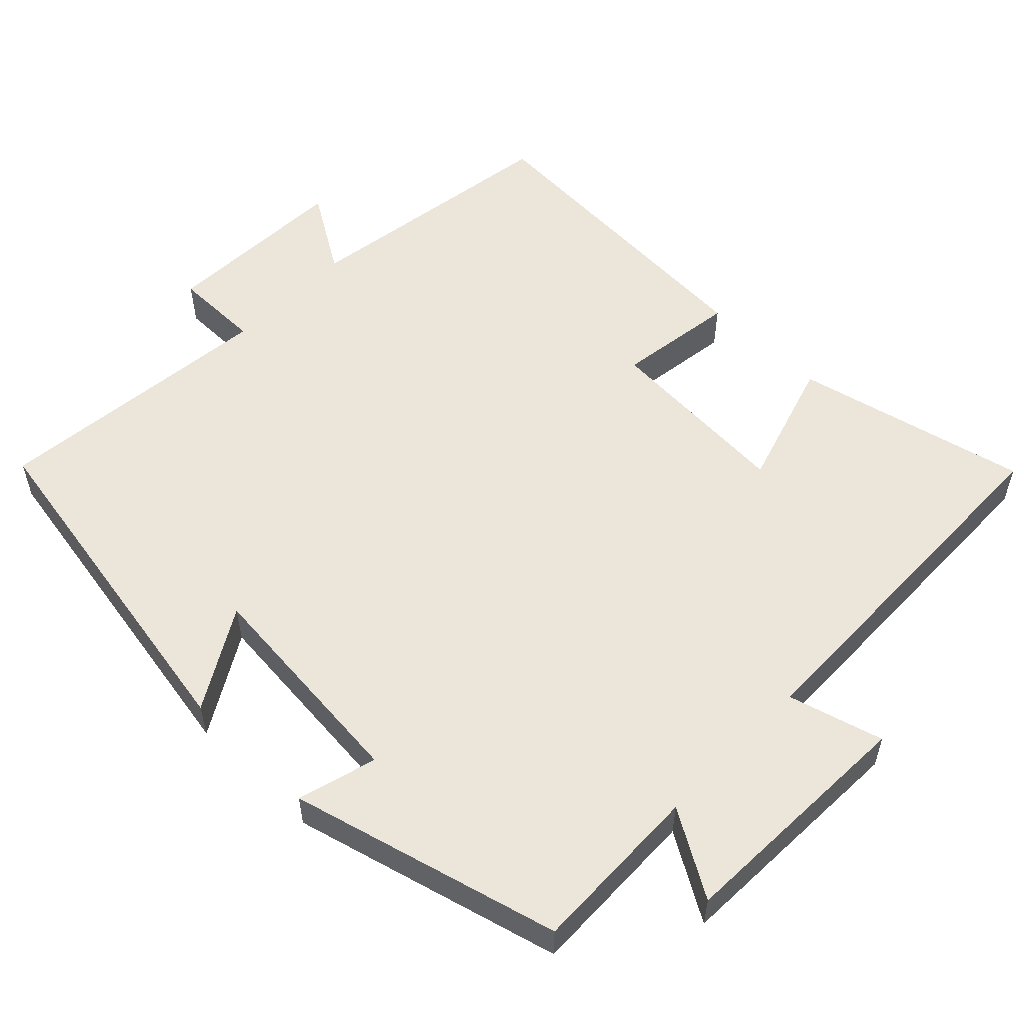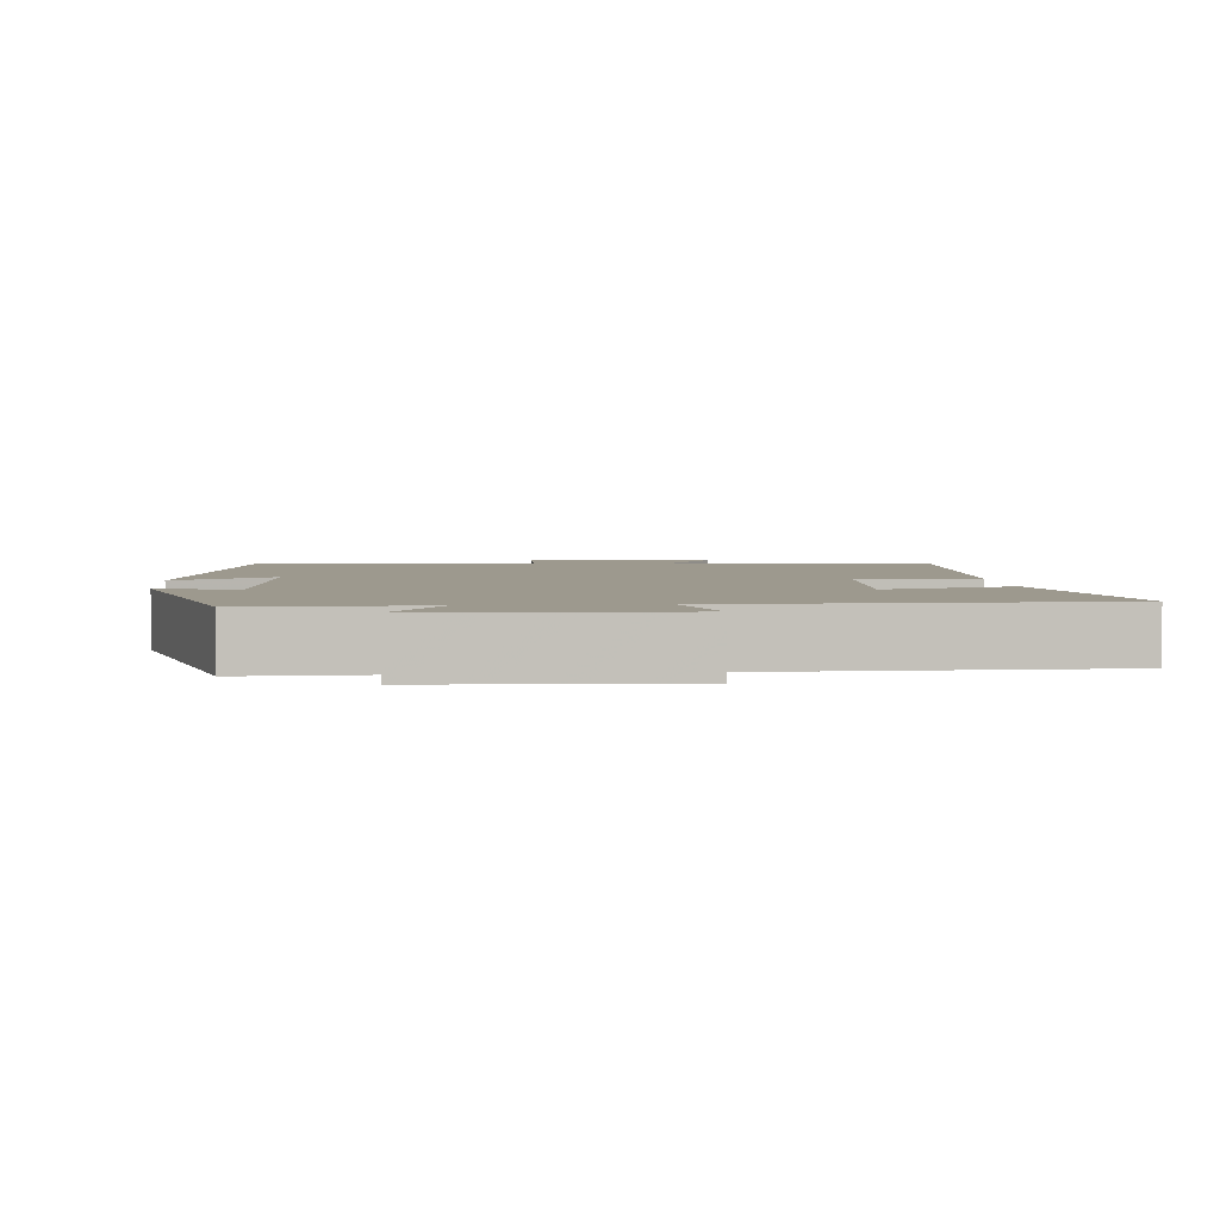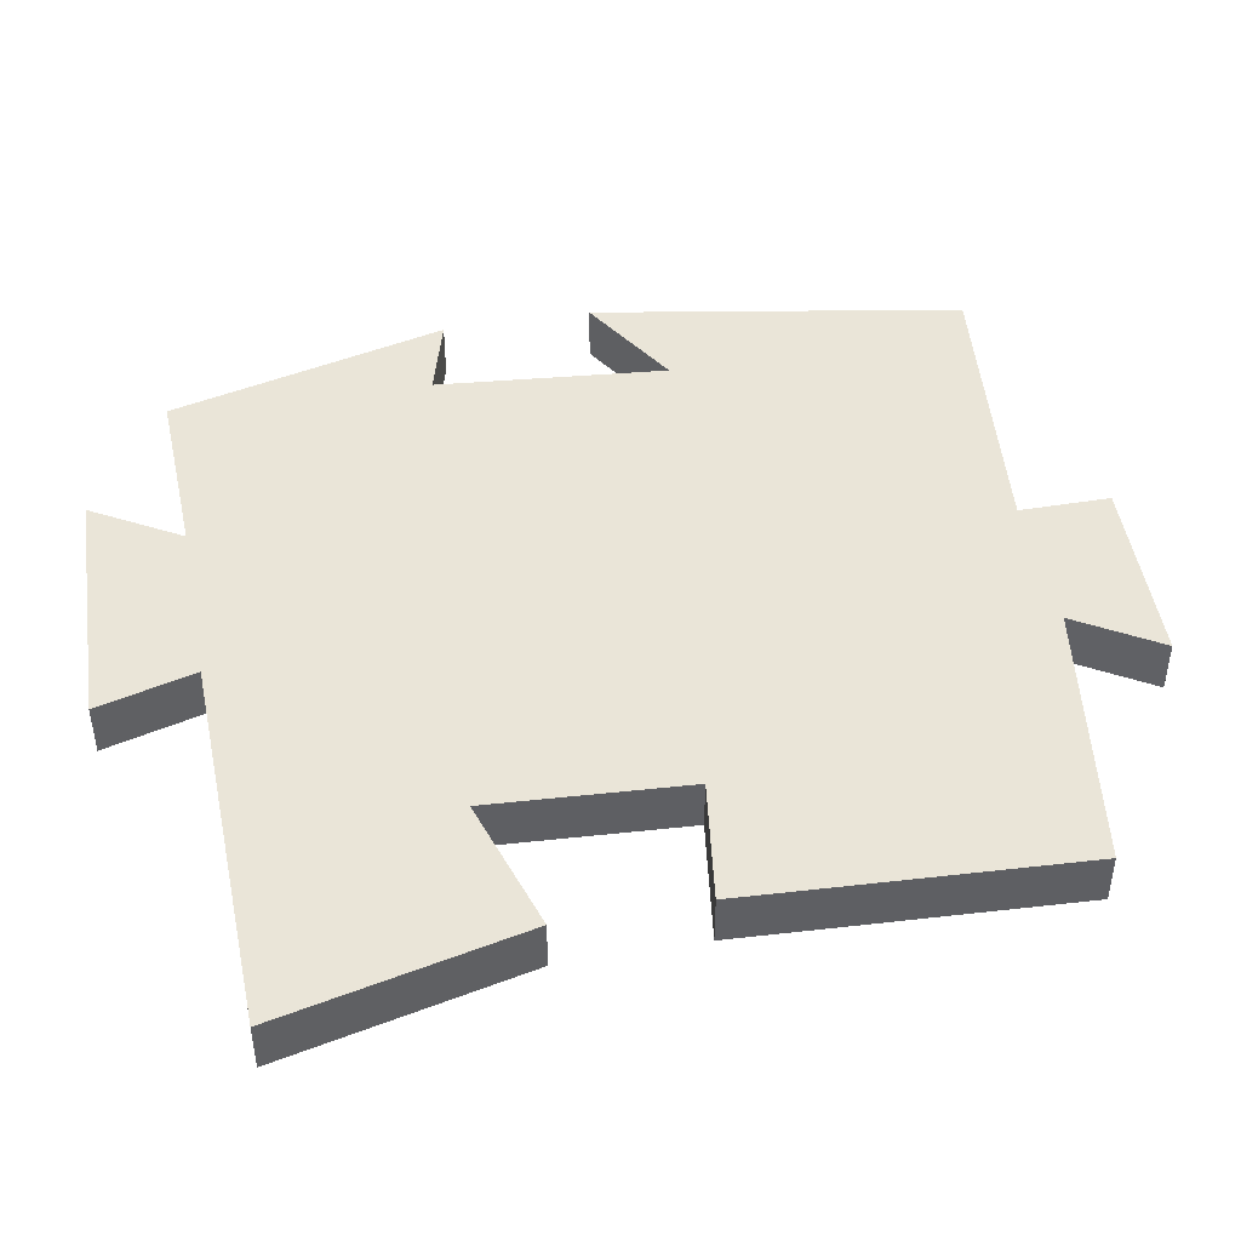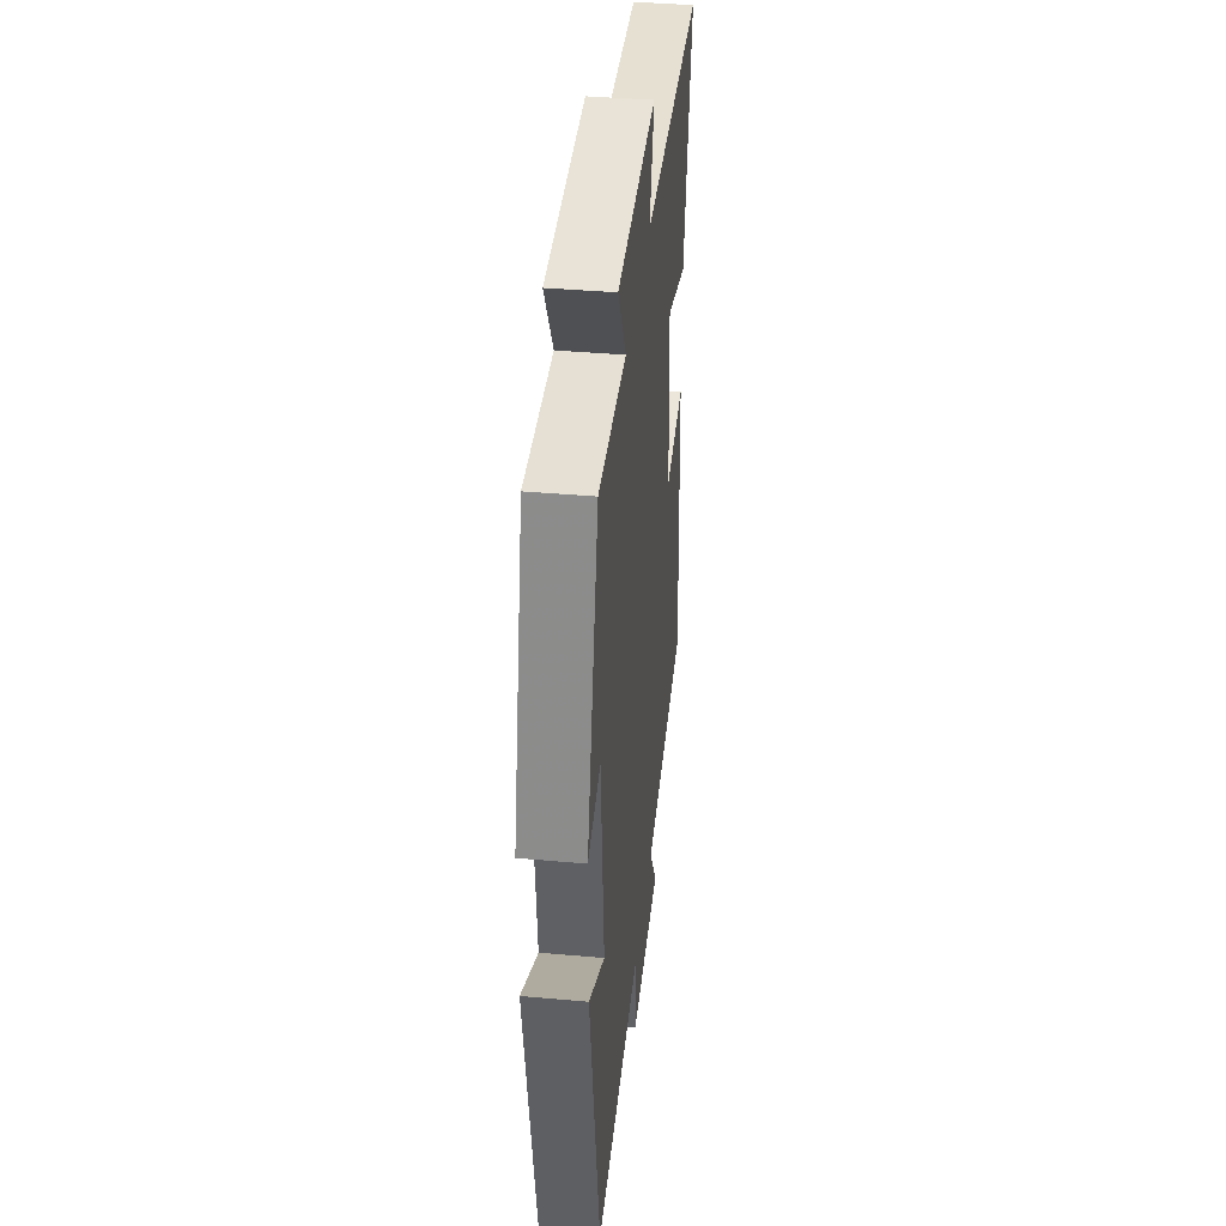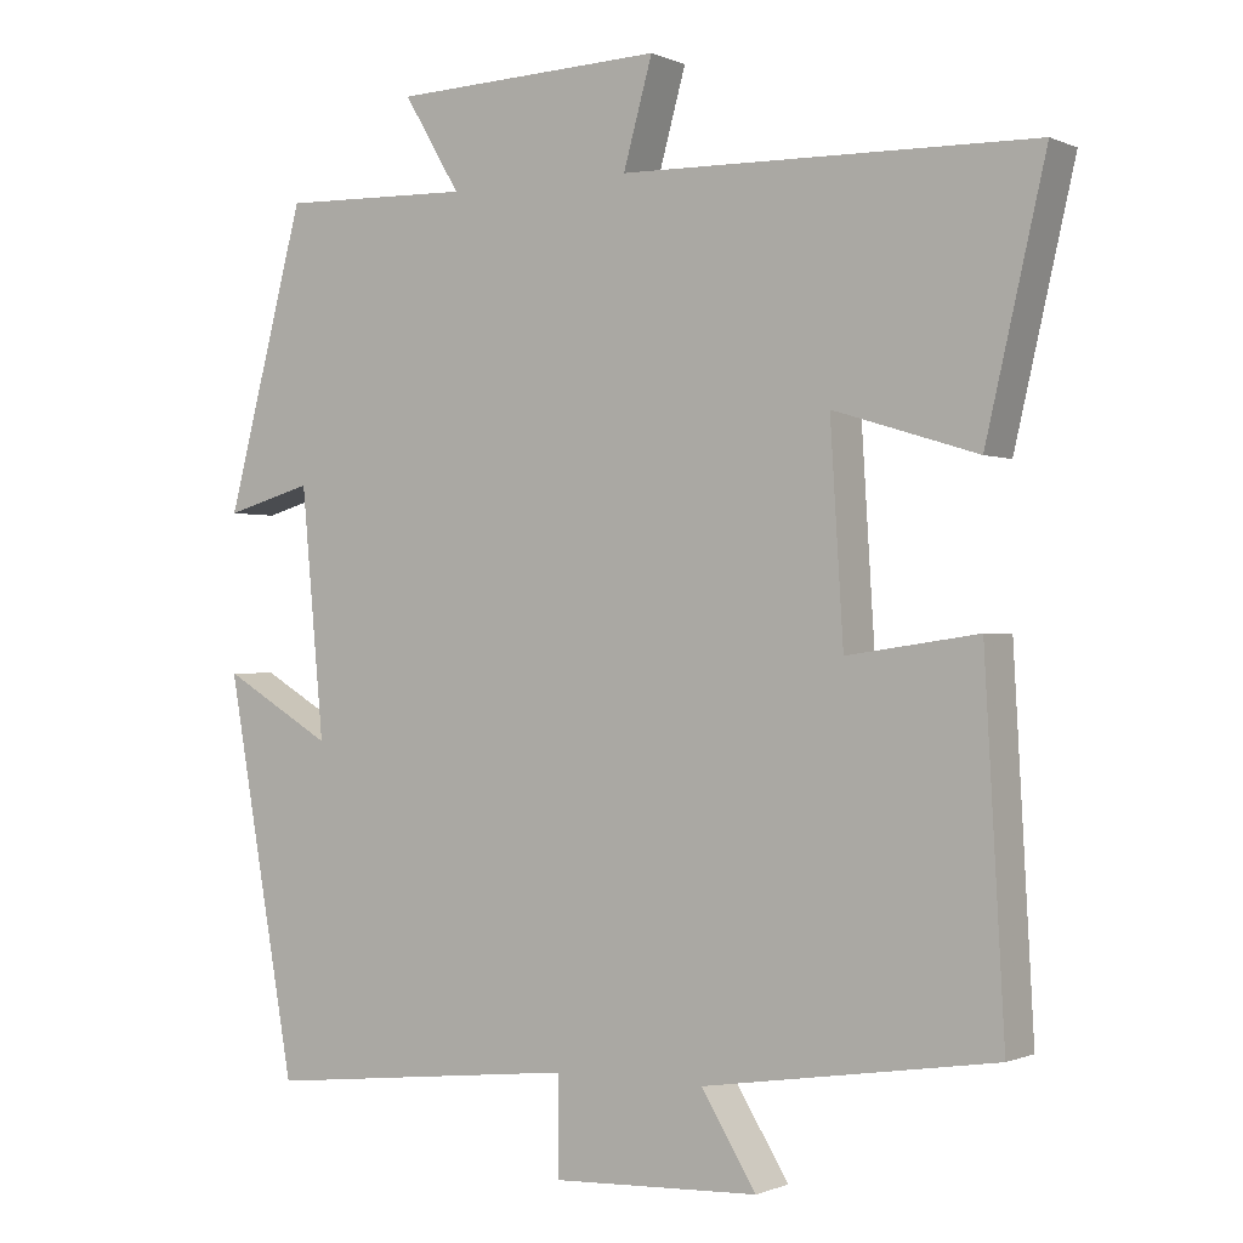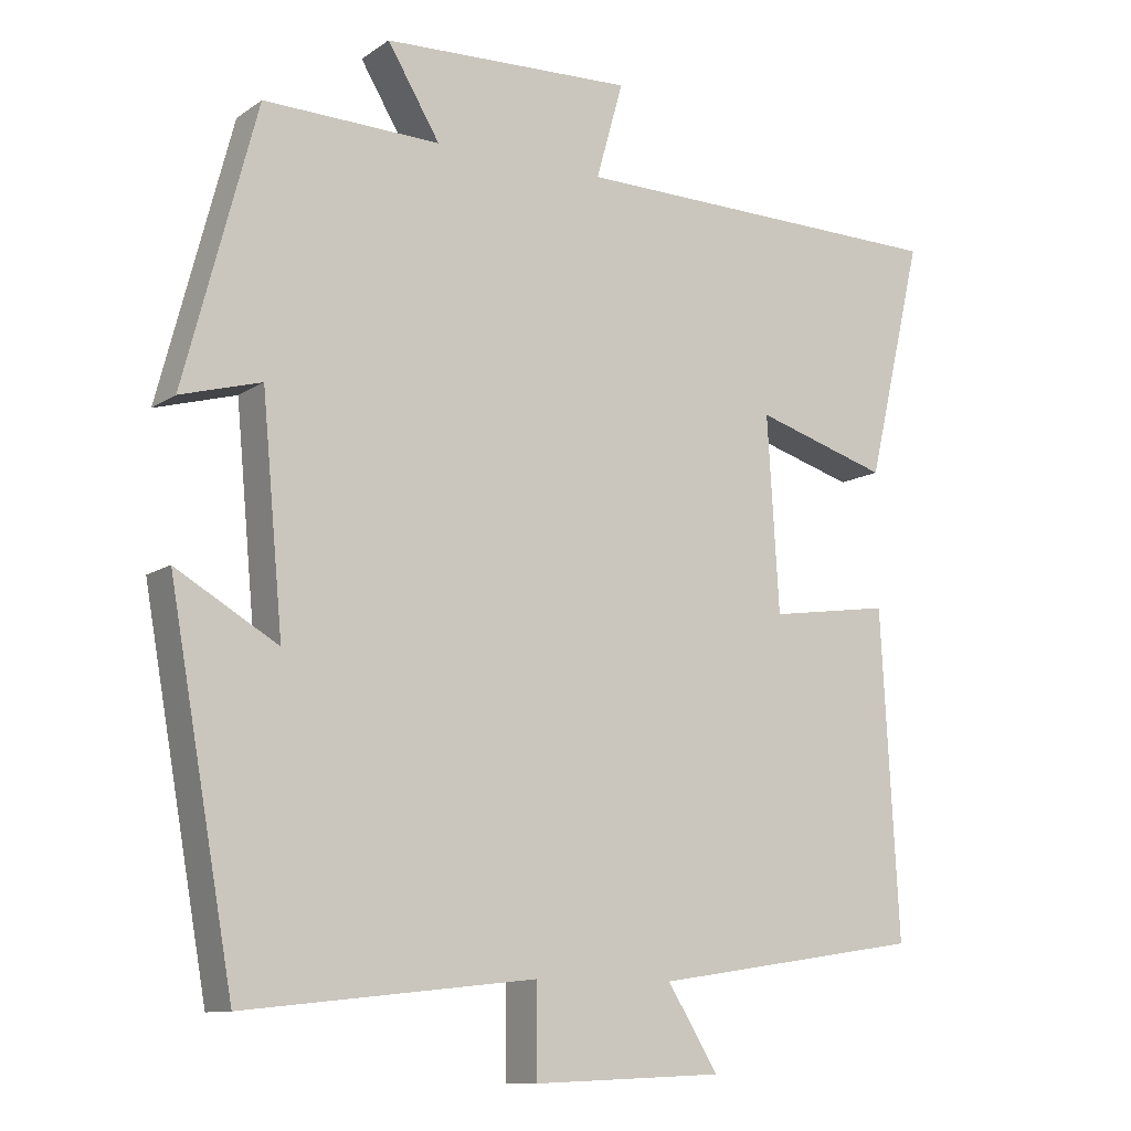
<metadata>
{"format":"obj","ext":"obj","renderer":"f3d","projection":"perspective","resolution":1024,"background":"white","views":[{"elev":55.2,"azim":-45.8,"up":"+Y"},{"elev":3.4,"azim":-4.8,"up":"+Y"},{"elev":45.2,"azim":79.3,"up":"+Y"},{"elev":39.7,"azim":-83.7,"up":"+Z"},{"elev":-0.7,"azim":33.0,"up":"+Z"},{"elev":-10.8,"azim":-32.1,"up":"+Z"}]}
</metadata>
<code>
v -0.403 0.07 0.507
v -0.167 0.07 0.5
v -0.237 0.07 0.617
v 0.099 0.07 0.629
v 0.063 0.07 0.5
v 0.574 0.07 0.489
v 0.5 0.07 0.171
v 0.322 0.07 0.226
v 0.338 0.07 -0.034
v 0.5 0.07 -0.011
v 0.524 0.07 -0.446
v 0.163 0.07 -0.5
v 0.231 0.07 -0.61
v -0.025 0.07 -0.62
v -0.025 0.07 -0.5
v -0.414 0.07 -0.541
v -0.5 0.07 -0.055
v -0.364 0.07 -0.135
v -0.392 0.07 0.169
v -0.5 0.07 0.139
v -0.403 0 0.507
v -0.167 0 0.5
v -0.237 0 0.617
v 0.099 0 0.629
v 0.063 0 0.5
v 0.574 0 0.489
v 0.5 0 0.171
v 0.322 0 0.226
v 0.338 0 -0.034
v 0.5 0 -0.011
v 0.524 0 -0.446
v 0.163 0 -0.5
v 0.231 0 -0.61
v -0.025 0 -0.62
v -0.025 0 -0.5
v -0.414 0 -0.541
v -0.5 0 -0.055
v -0.364 0 -0.135
v -0.392 0 0.169
v -0.5 0 0.139
f 19 20 1 2
f 18 19 2
f 15 16 17 18
f 15 18 2
f 12 13 14 15
f 11 12 15
f 10 11 15
f 9 10 15
f 8 9 15 2
f 7 8 2
f 6 7 2
f 5 6 2
f 2 3 4 5
f 22 21 40 39
f 22 39 38
f 38 37 36 35
f 22 38 35
f 35 34 33 32
f 35 32 31
f 35 31 30
f 35 30 29
f 22 35 29 28
f 22 28 27
f 22 27 26
f 22 26 25
f 25 24 23 22
f 1 21 22 2
f 2 22 23 3
f 3 23 24 4
f 4 24 25 5
f 5 25 26 6
f 6 26 27 7
f 7 27 28 8
f 8 28 29 9
f 9 29 30 10
f 10 30 31 11
f 11 31 32 12
f 12 32 33 13
f 13 33 34 14
f 14 34 35 15
f 15 35 36 16
f 16 36 37 17
f 17 37 38 18
f 18 38 39 19
f 19 39 40 20
f 20 40 21 1

</code>
